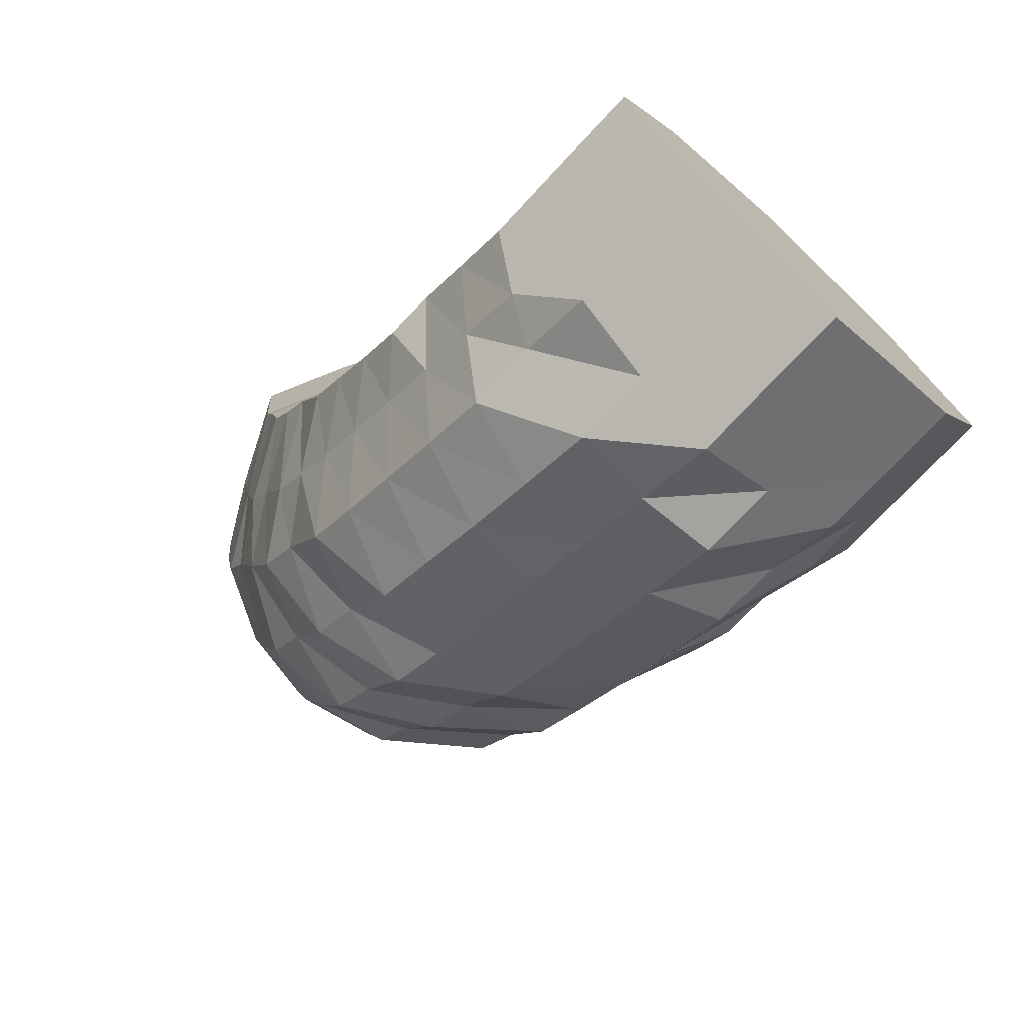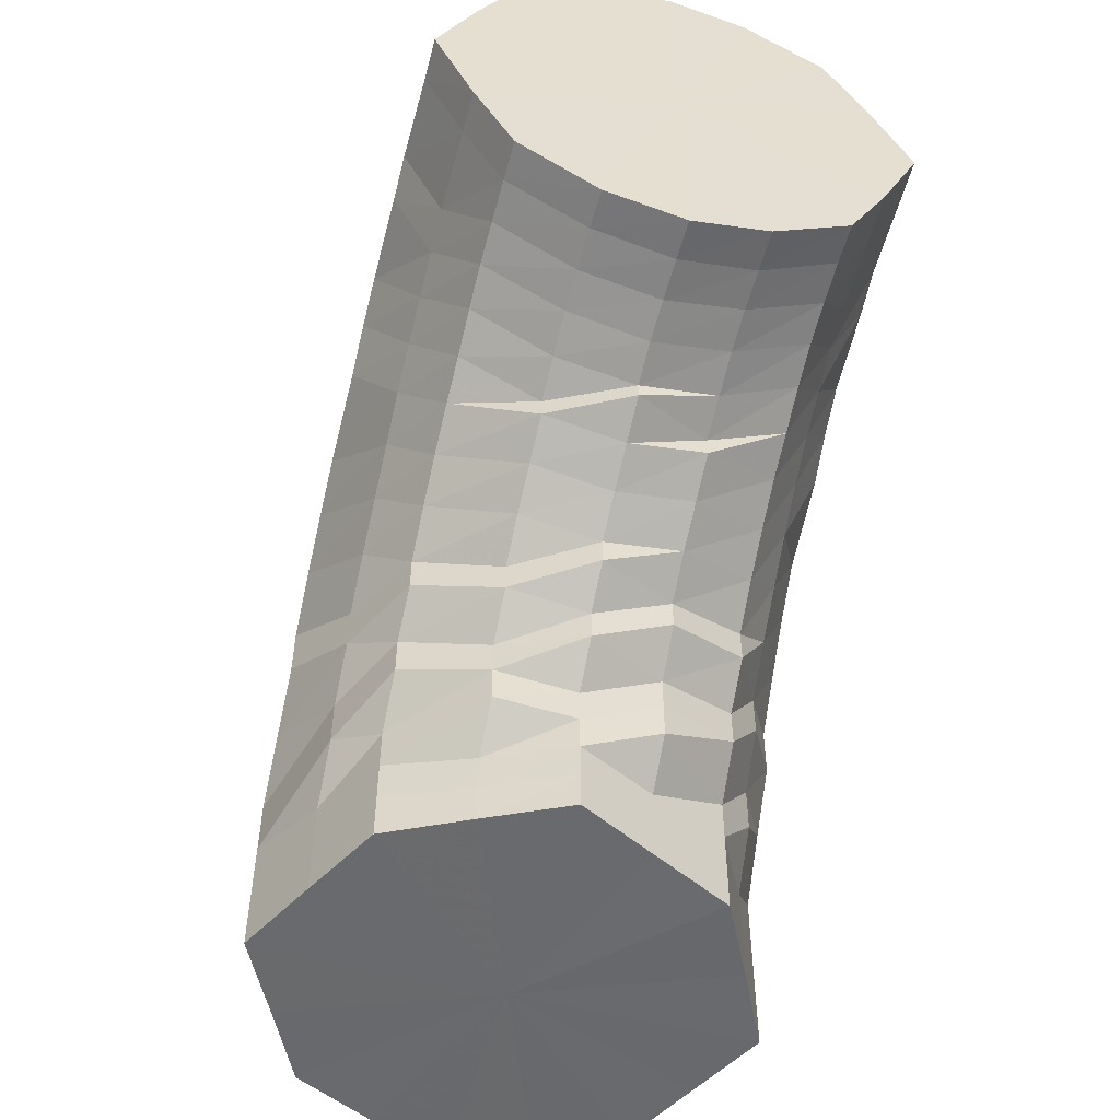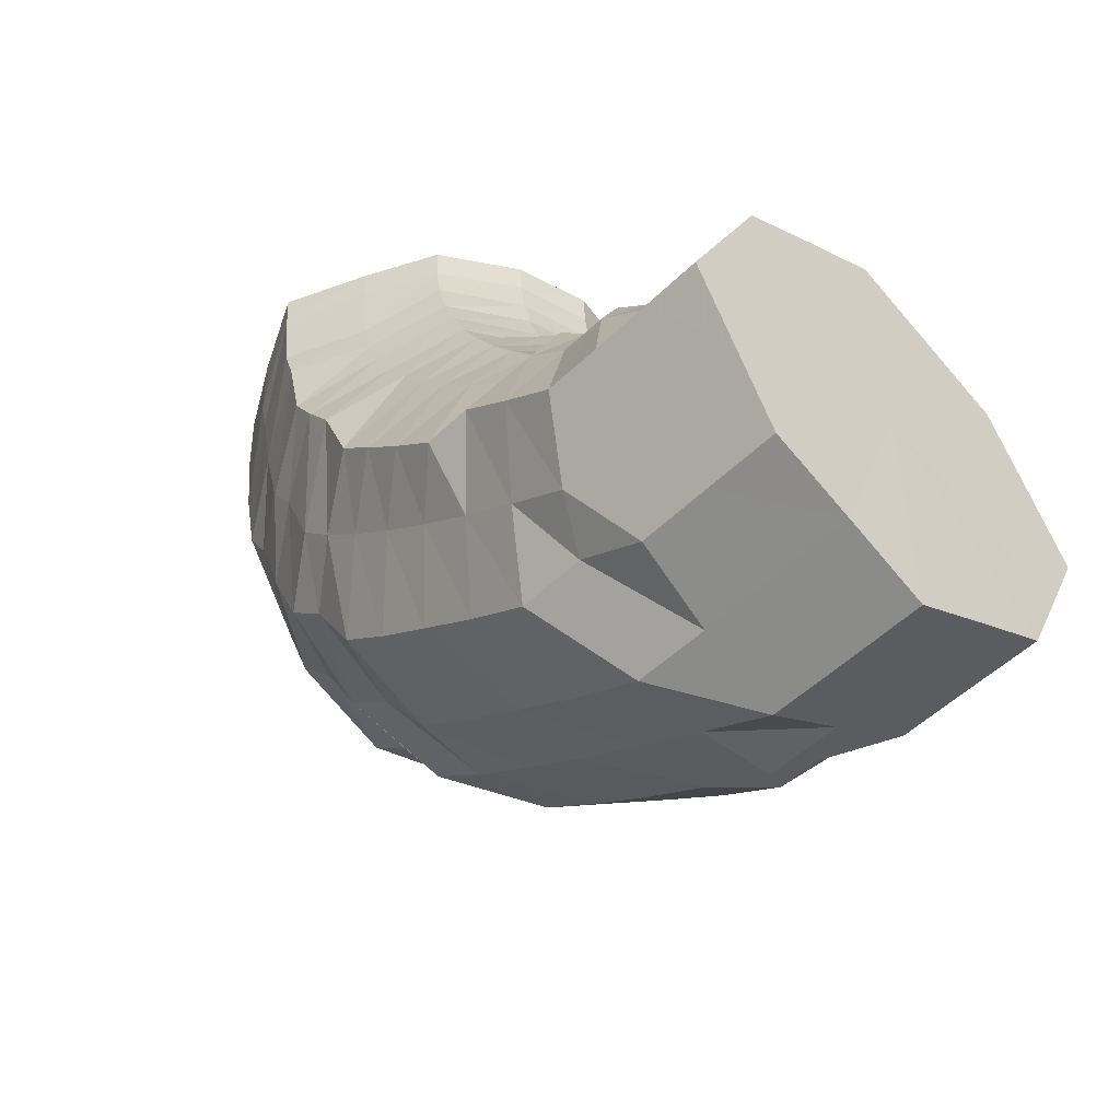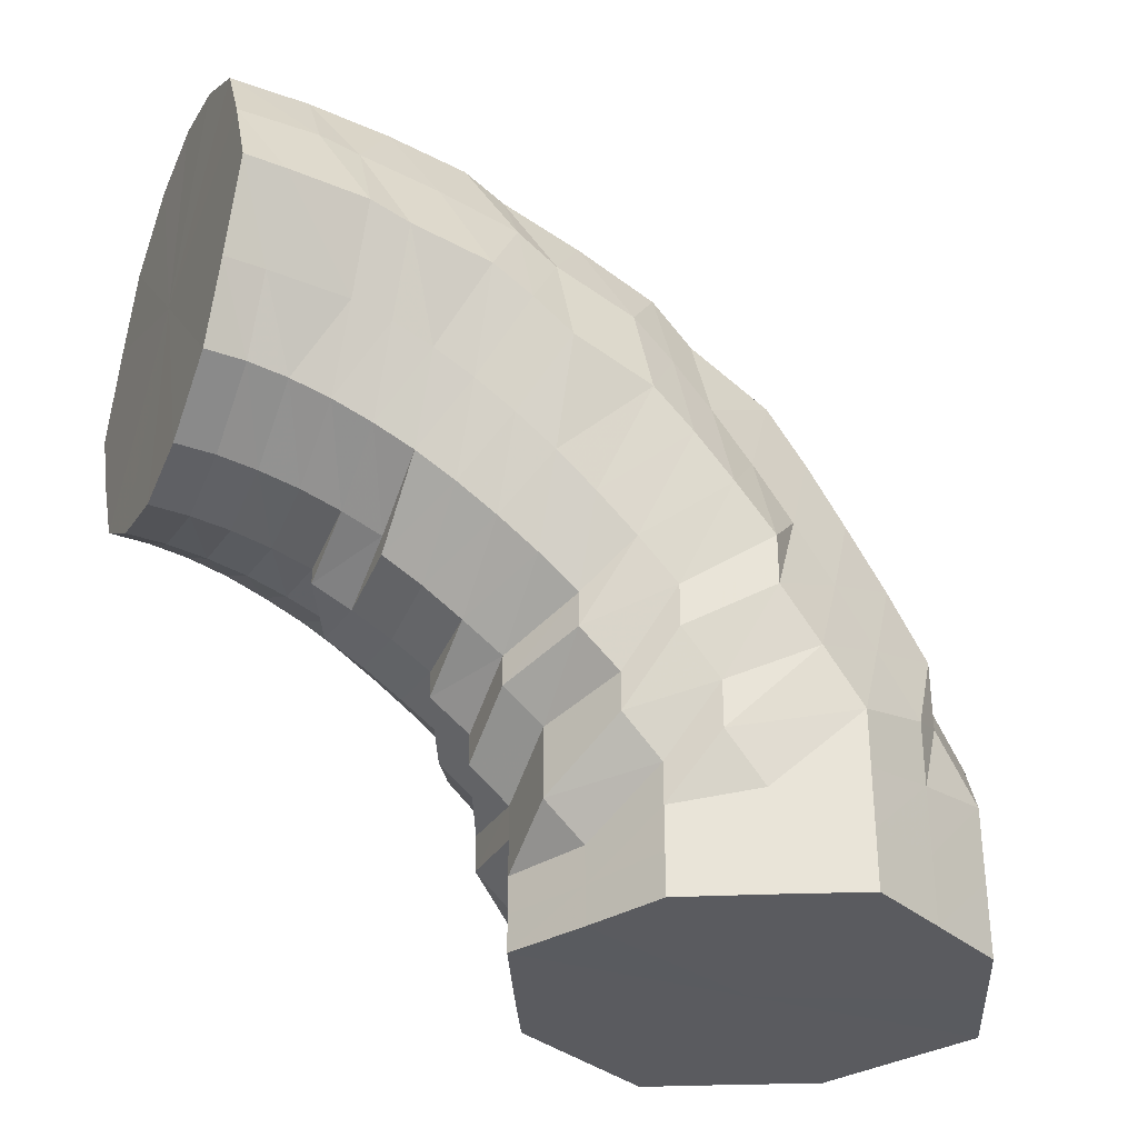
<metadata>
{"format":"obj","ext":"obj","renderer":"f3d","projection":"perspective","resolution":1024,"background":"white","views":[{"elev":-72.9,"azim":137.3,"up":"+Y"},{"elev":-53.0,"azim":164.4,"up":"+Z"},{"elev":-50.1,"azim":136.8,"up":"+Y"},{"elev":-32.9,"azim":-113.5,"up":"+Z"}]}
</metadata>
<code>
o 9053
v 2250 1888 19.21
v 2250 1888 19.21
v 2250 1888 19.21
v 2250 1888 19.21
v 2250 1888 19.2
v 2250 1888 19.21
v 2250 1888 19.2
v 2250 1888 19.18
v 2250 1888 19.2
v 2250 1888 19.21
v 2250 1888 19.21
v 2250 1888 19.19
v 2250 1888 19.21
v 2250 1888 19.21
v 2250 1888 19.21
v 2250 1888 19.21
v 2250 1888 19.21
v 2250 1888 19.2
v 2250 1888 19.19
v 2250 1888 19.19
v 2250 1888 19.2
v 2250 1888 19.21
v 2250 1888 19.2
v 2250 1888 19.18
v 2250 1888 19.17
v 2250 1888 19.18
v 2250 1888 19.2
v 2250 1888 19.18
v 2250 1888 19.15
v 2250 1888 19.15
v 2250 1888 19.16
v 2250 1888 19.18
v 2250 1888 19.16
v 2250 1888 19.13
v 2250 1888 19.13
v 2250 1888 19.13
v 2250 1888 19.16
v 2250 1888 19.14
v 2250 1888 19.11
v 2250 1888 19.11
v 2250 1888 19.12
v 2250 1888 19.14
v 2250 1888 19.12
v 2250 1888 19.1
v 2250 1888 19.1
v 2250 1888 19.1
v 2250 1888 19.12
v 2250 1888 19.1
v 2250 1888 19.1
v 2250 1888 19.1
v 2250 1888 19.1
v 2250 1888 19.1
v 2250 1888 19.1
v 2250 1888 19.1
v 2250 1888 19.1
v 2250 1888 19.1
v 2250 1888 19.1
v 2250 1888 19.1
v 2250 1888 19.11
v 2250 1888 19.11
v 2250 1888 19.12
v 2250 1888 19.1
v 2250 1888 19.12
v 2250 1888 19.13
v 2250 1888 19.13
v 2250 1888 19.13
v 2250 1888 19.12
v 2250 1888 19.14
v 2250 1888 19.15
v 2250 1888 19.15
v 2250 1888 19.16
v 2250 1888 19.14
v 2250 1888 19.16
v 2250 1888 19.18
v 2250 1888 19.16
v 2250 1888 19.18
v 2250 1888 19.18
v 2250 1888 19.17
v 2250 1888 19.19
v 2250 1888 19.2
v 2250 1888 19.19
v 2250 1888 19.2
v 2250 1888 19.18
v 2250 1888 19.17
v 2250 1888 19.19
v 2250 1888 19.19
v 2250 1888 19.19
v 2250 1888 19.19
v 2250 1888 19.18
v 2250 1888 19.17
v 2250 1888 19.17
v 2250 1888 19.16
v 2250 1888 19.15
v 2250 1888 19.14
v 2250 1888 19.13
v 2250 1888 19.12
v 2250 1888 19.11
v 2250 1888 19.1
v 2250 1888 19.1
v 2250 1888 19.09
v 2250 1888 19.09
v 2250 1888 19.09
v 2250 1888 19.1
v 2250 1888 19.09
v 2250 1888 19.11
v 2250 1888 19.1
v 2250 1888 19.13
v 2250 1888 19.12
v 2250 1888 19.15
v 2250 1888 19.14
v 2250 1888 19.16
v 2250 1888 19.17
v 2250 1888 19.17
v 2250 1888 19.18
v 2250 1888 19.15
v 2250 1888 19.13
v 2250 1888 19.15
v 2250 1888 19.18
v 2250 1888 19.16
v 2250 1888 19.17
v 2250 1888 19.18
v 2250 1888 19.16
v 2250 1888 19.17
v 2250 1888 19.15
v 2250 1888 19.15
v 2250 1888 19.14
v 2250 1888 19.13
v 2250 1888 19.12
v 2250 1888 19.11
v 2250 1888 19.11
v 2250 1888 19.1
v 2250 1888 19.09
v 2250 1888 19.09
v 2250 1888 19.08
v 2250 1888 19.08
v 2250 1888 19.08
v 2250 1888 19.09
v 2250 1888 19.08
v 2250 1888 19.1
v 2250 1888 19.09
v 2250 1888 19.11
v 2250 1888 19.11
v 2250 1888 19.12
v 2250 1888 19.14
v 2250 1888 19.13
v 2250 1888 19.14
v 2250 1888 19.11
v 2250 1888 19.1
v 2250 1888 19.12
v 2250 1888 19.15
v 2250 1888 19.13
v 2250 1888 19.14
v 2250 1888 19.15
v 2250 1888 19.14
v 2250 1888 19.15
v 2250 1888 19.14
v 2250 1888 19.14
v 2250 1888 19.13
v 2250 1888 19.13
v 2250 1888 19.12
v 2250 1888 19.11
v 2250 1888 19.1
v 2250 1888 19.1
v 2250 1888 19.09
v 2250 1888 19.08
v 2250 1888 19.08
v 2250 1888 19.08
v 2250 1888 19.07
v 2250 1888 19.07
v 2250 1888 19.07
v 2250 1888 19.08
v 2250 1888 19.07
v 2250 1888 19.08
v 2250 1888 19.08
v 2250 1888 19.09
v 2250 1888 19.1
v 2250 1888 19.09
v 2250 1888 19.1
v 2250 1888 19.08
v 2250 1888 19.07
v 2250 1888 19.08
v 2250 1888 19.11
v 2250 1888 19.09
v 2250 1888 19.1
v 2250 1888 19.12
v 2250 1888 19.1
v 2250 1888 19.12
v 2250 1888 19.1
v 2250 1888 19.12
v 2250 1888 19.1
v 2250 1888 19.11
v 2250 1888 19.1
v 2250 1888 19.1
v 2250 1888 19.09
v 2250 1888 19.09
v 2250 1888 19.08
v 2250 1888 19.08
v 2250 1888 19.07
v 2250 1888 19.07
v 2250 1888 19.06
v 2250 1888 19.06
v 2250 1888 19.05
v 2250 1888 19.06
v 2250 1888 19.05
v 2250 1888 19.06
v 2250 1888 19.05
v 2250 1888 19.06
v 2250 1888 19.07
v 2250 1888 19.05
v 2250 1888 19.06
v 2250 1888 19.05
v 2250 1888 19.04
v 2250 1888 19.04
v 2250 1888 19.07
v 2250 1888 19.05
v 2250 1888 19.06
v 2250 1888 19.08
v 2250 1888 19.06
v 2250 1887 19.08
v 2250 1887 19.06
v 2250 1887 19.09
v 2250 1887 19.07
v 2250 1887 19.08
v 2250 1887 19.06
v 2250 1888 19.08
v 2250 1888 19.06
v 2250 1888 19.07
v 2250 1888 19.06
v 2250 1888 19.06
v 2250 1888 19.05
v 2250 1888 19.05
v 2250 1888 19.04
v 2250 1888 19.05
v 2250 1888 19.04
v 2250 1888 19.04
v 2250 1888 19.03
v 2250 1888 19.04
v 2250 1888 19.03
v 2250 1888 19.03
v 2250 1888 19.04
v 2250 1888 19.03
v 2250 1888 19.03
v 2250 1888 19.02
v 2250 1888 19.02
v 2250 1888 19.02
v 2250 1888 19.03
v 2250 1888 19.02
v 2250 1888 19.01
v 2250 1888 19.02
v 2250 1888 19.01
v 2250 1888 19.04
v 2250 1888 19.02
v 2250 1888 19.01
v 2250 1887 19.04
v 2250 1887 19.02
v 2250 1887 19.01
v 2250 1887 19.05
v 2250 1887 19.03
v 2250 1887 19.01
v 2250 1887 19.05
v 2250 1887 19.03
v 2250 1887 19.01
v 2250 1887 19.05
v 2250 1887 19.03
v 2250 1887 19.01
v 2250 1887 19.04
v 2250 1887 19.02
v 2250 1887 19.01
v 2250 1888 19.04
v 2250 1888 19.02
v 2250 1888 19.01
v 2250 1888 19.03
v 2250 1888 19.02
v 2250 1888 19.01
v 2250 1888 19.03
v 2250 1888 19.02
v 2250 1888 19.01
v 2250 1888 19.03
v 2250 1888 19.02
v 2250 1888 19.01
v 2250 1888 19.02
v 2250 1888 19.01
v 2250 1888 19.01
v 2250 1888 19.01
v 2250 1888 19.01
v 2250 1888 19.01
v 2250 1888 19.01
v 2250 1888 19.01
v 2250 1888 19.01
v 2250 1888 19.01
v 2250 1888 19.01
v 2250 1888 19.01
v 2250 1888 19.01
v 2250 1888 19.01
v 2250 1888 19.01
v 2250 1888 19.01
v 2250 1888 19.01
v 2250 1888 19.01
v 2250 1887 19.01
v 2250 1888 19.01
v 2250 1887 19.01
v 2250 1888 19.01
v 2250 1887 19.01
v 2250 1887 19.01
v 2250 1887 19.01
v 2250 1888 19.21
v 2250 1888 19.21
v 2250 1888 19.16
v 2250 1888 19.2
v 2250 1888 19.21
v 2250 1888 19.18
v 2250 1888 19.2
v 2250 1888 19.16
v 2250 1888 19.18
v 2250 1888 19.14
v 2250 1888 19.16
v 2250 1888 19.12
v 2250 1888 19.14
v 2250 1888 19.1
v 2250 1888 19.12
v 2250 1888 19.1
v 2250 1888 19.1
f 1 2 3
f 3 4 5
f 2 4 6
f 5 7 8
f 4 7 9
f 2 10 4
f 4 11 7
f 10 11 4
f 11 12 7
f 13 10 2
f 10 14 11
f 15 13 2
f 15 2 16
f 17 15 1
f 13 18 10
f 18 14 10
f 19 13 15
f 20 18 13
f 19 20 13
f 21 19 15
f 21 15 22
f 23 21 17
f 24 19 21
f 25 20 19
f 24 25 19
f 26 24 21
f 26 21 27
f 28 26 23
f 29 24 26
f 30 25 24
f 29 30 24
f 31 29 26
f 31 26 32
f 33 31 28
f 34 29 31
f 35 30 29
f 34 35 29
f 36 34 31
f 36 31 37
f 38 36 33
f 39 34 36
f 40 35 34
f 39 40 34
f 41 39 36
f 41 36 42
f 43 41 38
f 44 39 41
f 45 40 39
f 44 45 39
f 46 44 41
f 46 41 47
f 48 46 43
f 49 44 46
f 50 45 44
f 49 50 44
f 51 49 46
f 51 46 52
f 53 51 48
f 54 49 51
f 55 50 49
f 54 55 49
f 56 54 51
f 56 51 57
f 58 56 53
f 59 54 56
f 60 55 54
f 59 60 54
f 61 59 56
f 61 56 62
f 63 61 58
f 64 59 61
f 65 60 59
f 64 65 59
f 66 64 61
f 66 61 67
f 68 66 63
f 69 64 66
f 70 65 64
f 69 70 64
f 71 69 66
f 71 66 72
f 73 71 68
f 8 74 73
f 74 71 75
f 7 74 76
f 7 12 74
f 74 77 71
f 12 77 74
f 77 69 71
f 77 78 69
f 78 70 69
f 12 79 77
f 79 78 77
f 80 79 12
f 11 80 12
f 14 80 11
f 80 81 79
f 14 82 80
f 82 81 80
f 79 83 78
f 81 83 79
f 83 84 78
f 78 84 70
f 81 85 83
f 86 82 14
f 18 86 14
f 82 87 81
f 87 85 81
f 86 88 82
f 88 87 82
f 89 86 18
f 20 89 18
f 90 88 86
f 89 90 86
f 91 89 20
f 25 91 20
f 92 90 89
f 91 92 89
f 93 91 25
f 30 93 25
f 94 92 91
f 93 94 91
f 95 93 30
f 35 95 30
f 96 94 93
f 95 96 93
f 97 95 35
f 40 97 35
f 98 96 95
f 97 98 95
f 99 97 40
f 45 99 40
f 100 98 97
f 99 100 97
f 101 99 45
f 50 101 45
f 102 100 99
f 101 102 99
f 103 101 50
f 55 103 50
f 104 102 101
f 103 104 101
f 105 103 55
f 60 105 55
f 106 104 103
f 105 106 103
f 107 105 60
f 65 107 60
f 108 106 105
f 107 108 105
f 109 107 65
f 70 109 65
f 84 109 70
f 109 110 107
f 110 108 107
f 84 111 109
f 111 110 109
f 112 111 84
f 83 112 84
f 85 112 83
f 112 113 111
f 85 114 112
f 114 113 112
f 111 115 110
f 113 115 111
f 115 116 110
f 110 116 108
f 113 117 115
f 118 114 85
f 87 118 85
f 114 119 113
f 119 117 113
f 118 120 114
f 120 119 114
f 121 118 87
f 88 121 87
f 122 120 118
f 121 122 118
f 123 121 88
f 90 123 88
f 124 122 121
f 123 124 121
f 125 123 90
f 92 125 90
f 126 124 123
f 125 126 123
f 127 125 92
f 94 127 92
f 128 126 125
f 127 128 125
f 129 127 94
f 96 129 94
f 130 128 127
f 129 130 127
f 131 129 96
f 98 131 96
f 132 130 129
f 131 132 129
f 133 131 98
f 100 133 98
f 134 132 131
f 133 134 131
f 135 133 100
f 102 135 100
f 136 134 133
f 135 136 133
f 137 135 102
f 104 137 102
f 138 136 135
f 137 138 135
f 139 137 104
f 106 139 104
f 140 138 137
f 139 140 137
f 141 139 106
f 108 141 106
f 116 141 108
f 141 142 139
f 142 140 139
f 116 143 141
f 143 142 141
f 144 143 116
f 115 144 116
f 117 144 115
f 144 145 143
f 117 146 144
f 146 145 144
f 143 147 142
f 145 147 143
f 147 148 142
f 142 148 140
f 145 149 147
f 150 146 117
f 119 150 117
f 146 151 145
f 151 149 145
f 150 152 146
f 152 151 146
f 153 150 119
f 120 153 119
f 154 152 150
f 153 154 150
f 155 153 120
f 122 155 120
f 156 154 153
f 155 156 153
f 157 155 122
f 124 157 122
f 158 156 155
f 157 158 155
f 159 157 124
f 126 159 124
f 160 158 157
f 159 160 157
f 161 159 126
f 128 161 126
f 162 160 159
f 161 162 159
f 163 161 128
f 130 163 128
f 164 162 161
f 163 164 161
f 165 163 130
f 132 165 130
f 166 164 163
f 165 166 163
f 167 165 132
f 134 167 132
f 168 166 165
f 167 168 165
f 169 167 134
f 136 169 134
f 170 168 167
f 169 170 167
f 171 169 136
f 138 171 136
f 172 170 169
f 171 172 169
f 173 171 138
f 140 173 138
f 148 173 140
f 173 174 171
f 174 172 171
f 148 175 173
f 175 174 173
f 176 175 148
f 147 176 148
f 149 176 147
f 176 177 175
f 149 178 176
f 178 177 176
f 175 179 174
f 177 179 175
f 179 180 174
f 174 180 172
f 177 181 179
f 182 178 149
f 151 182 149
f 178 183 177
f 183 181 177
f 182 184 178
f 184 183 178
f 185 182 151
f 152 185 151
f 186 184 182
f 185 186 182
f 187 185 152
f 154 187 152
f 188 186 185
f 187 188 185
f 189 187 154
f 156 189 154
f 190 188 187
f 189 190 187
f 191 189 156
f 158 191 156
f 192 190 189
f 191 192 189
f 193 191 158
f 160 193 158
f 194 192 191
f 193 194 191
f 195 193 160
f 162 195 160
f 196 194 193
f 195 196 193
f 197 195 162
f 164 197 162
f 198 196 195
f 197 198 195
f 199 197 164
f 166 199 164
f 200 198 197
f 199 200 197
f 201 199 166
f 168 201 166
f 202 200 199
f 201 202 199
f 203 201 168
f 170 203 168
f 204 202 201
f 203 204 201
f 205 203 170
f 172 205 170
f 180 205 172
f 205 206 203
f 206 204 203
f 180 207 205
f 207 206 205
f 208 207 180
f 179 208 180
f 181 208 179
f 208 209 207
f 181 210 208
f 210 209 208
f 207 211 206
f 209 211 207
f 211 212 206
f 206 212 204
f 209 213 211
f 214 210 181
f 183 214 181
f 210 215 209
f 215 213 209
f 214 216 210
f 216 215 210
f 217 214 183
f 184 217 183
f 218 216 214
f 217 218 214
f 219 217 184
f 186 219 184
f 220 218 217
f 219 220 217
f 221 219 186
f 188 221 186
f 222 220 219
f 221 222 219
f 223 221 188
f 190 223 188
f 224 222 221
f 223 224 221
f 225 223 190
f 192 225 190
f 226 224 223
f 225 226 223
f 227 225 192
f 194 227 192
f 228 226 225
f 227 228 225
f 229 227 194
f 196 229 194
f 230 228 227
f 229 230 227
f 231 229 196
f 198 231 196
f 232 230 229
f 231 232 229
f 233 231 198
f 200 233 198
f 234 232 231
f 233 234 231
f 235 233 200
f 202 235 200
f 236 234 233
f 235 236 233
f 237 235 202
f 204 237 202
f 212 237 204
f 237 238 235
f 238 236 235
f 212 239 237
f 239 238 237
f 240 239 212
f 211 240 212
f 213 240 211
f 240 241 239
f 213 242 240
f 242 241 240
f 239 243 238
f 241 243 239
f 243 244 238
f 238 244 236
f 241 245 243
f 246 242 213
f 215 246 213
f 242 247 241
f 247 245 241
f 247 248 245
f 249 247 242
f 246 249 242
f 249 250 247
f 251 246 215
f 216 251 215
f 252 249 246
f 251 252 246
f 252 253 249
f 254 251 216
f 218 254 216
f 255 252 251
f 254 255 251
f 255 256 252
f 257 254 218
f 220 257 218
f 258 255 254
f 257 258 254
f 258 259 255
f 260 257 220
f 222 260 220
f 261 258 257
f 260 261 257
f 261 262 258
f 263 260 222
f 224 263 222
f 264 261 260
f 263 264 260
f 264 265 261
f 266 263 224
f 226 266 224
f 267 264 263
f 266 267 263
f 267 268 264
f 269 266 226
f 228 269 226
f 270 267 266
f 269 270 266
f 270 271 267
f 272 269 228
f 230 272 228
f 273 270 269
f 272 273 269
f 273 274 270
f 275 272 230
f 232 275 230
f 276 273 272
f 275 276 272
f 276 277 273
f 278 275 232
f 234 278 232
f 279 276 275
f 278 279 275
f 279 280 276
f 281 278 234
f 236 281 234
f 244 281 236
f 281 282 278
f 282 279 278
f 282 283 279
f 284 282 281
f 244 284 281
f 284 285 282
f 286 284 244
f 286 287 284
f 243 286 244
f 245 286 243
f 245 288 286
f 289 290 282
f 291 289 284
f 292 291 286
f 293 292 245
f 291 289 294
f 292 291 294
f 289 290 294
f 293 292 294
f 290 295 279
f 290 295 294
f 296 293 247
f 296 293 294
f 297 296 249
f 297 296 294
f 295 298 276
f 295 298 294
f 299 297 252
f 299 297 294
f 298 300 294
f 298 300 273
f 301 299 294
f 301 299 255
f 300 302 294
f 300 302 270
f 303 301 294
f 303 301 258
f 302 304 294
f 302 304 267
f 305 303 294
f 304 305 294
f 305 303 261
f 304 305 264
f 306 307 308
f 307 309 308
f 310 306 308
f 309 311 308
f 312 310 308
f 311 313 308
f 314 312 308
f 313 315 308
f 316 314 308
f 315 317 308
f 318 316 308
f 317 319 308
f 320 318 308
f 319 321 308
f 322 320 308
f 321 322 308

</code>
